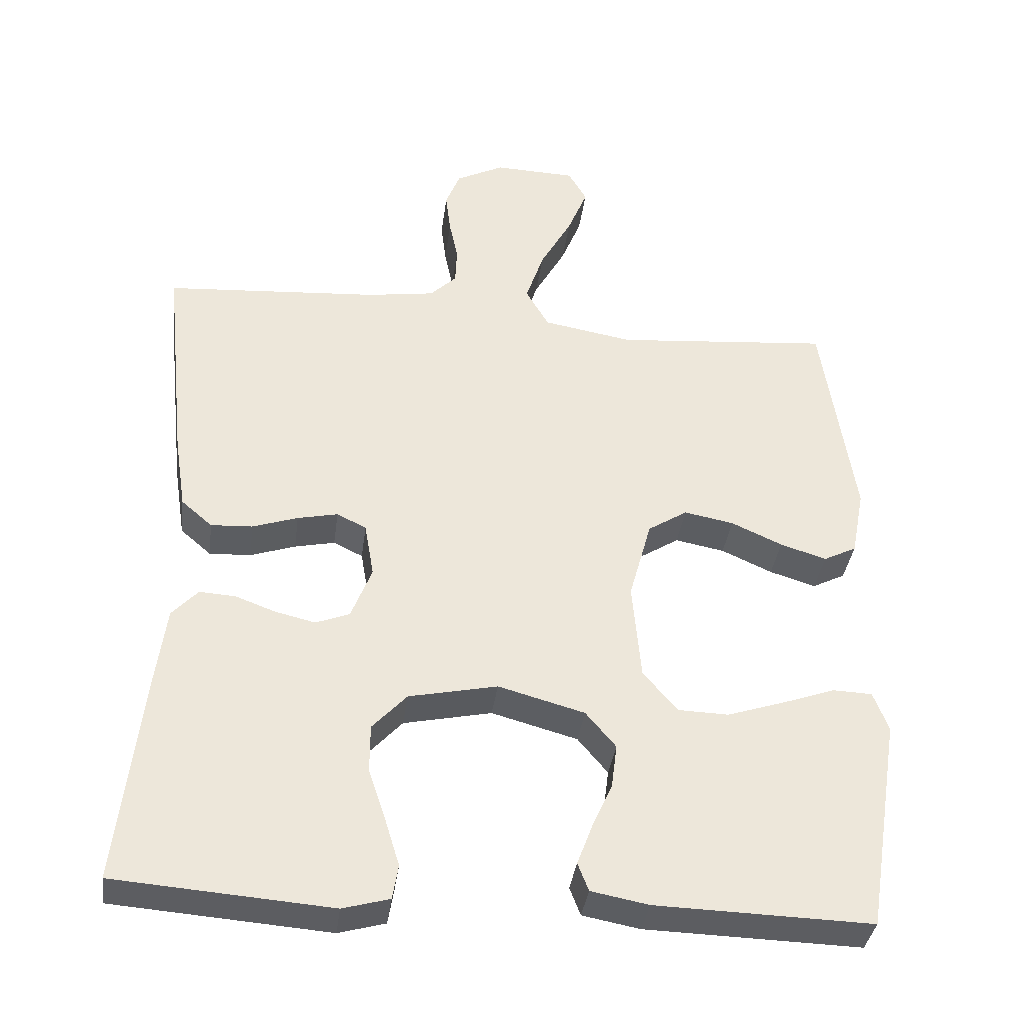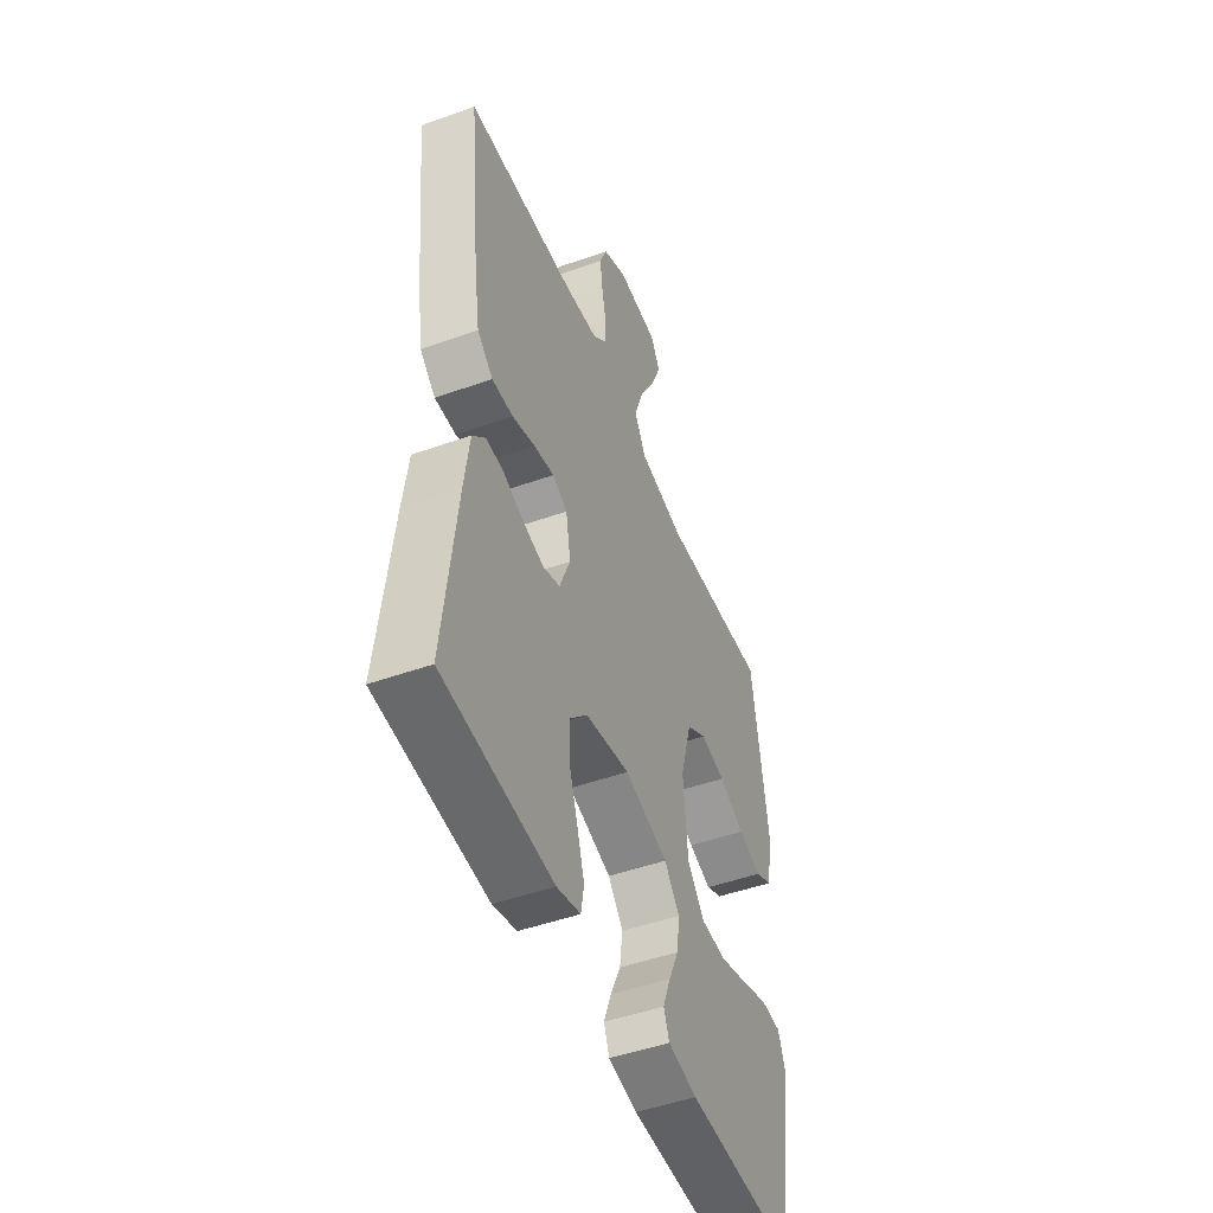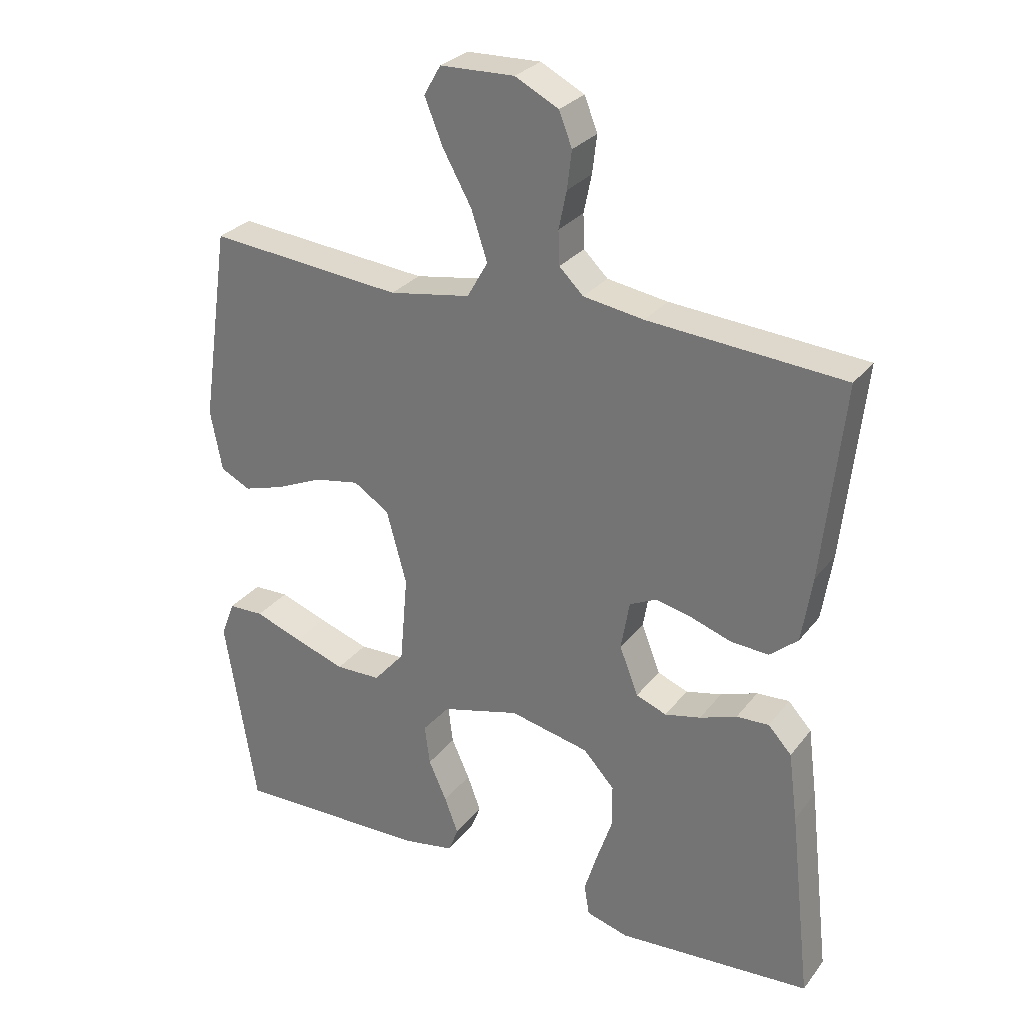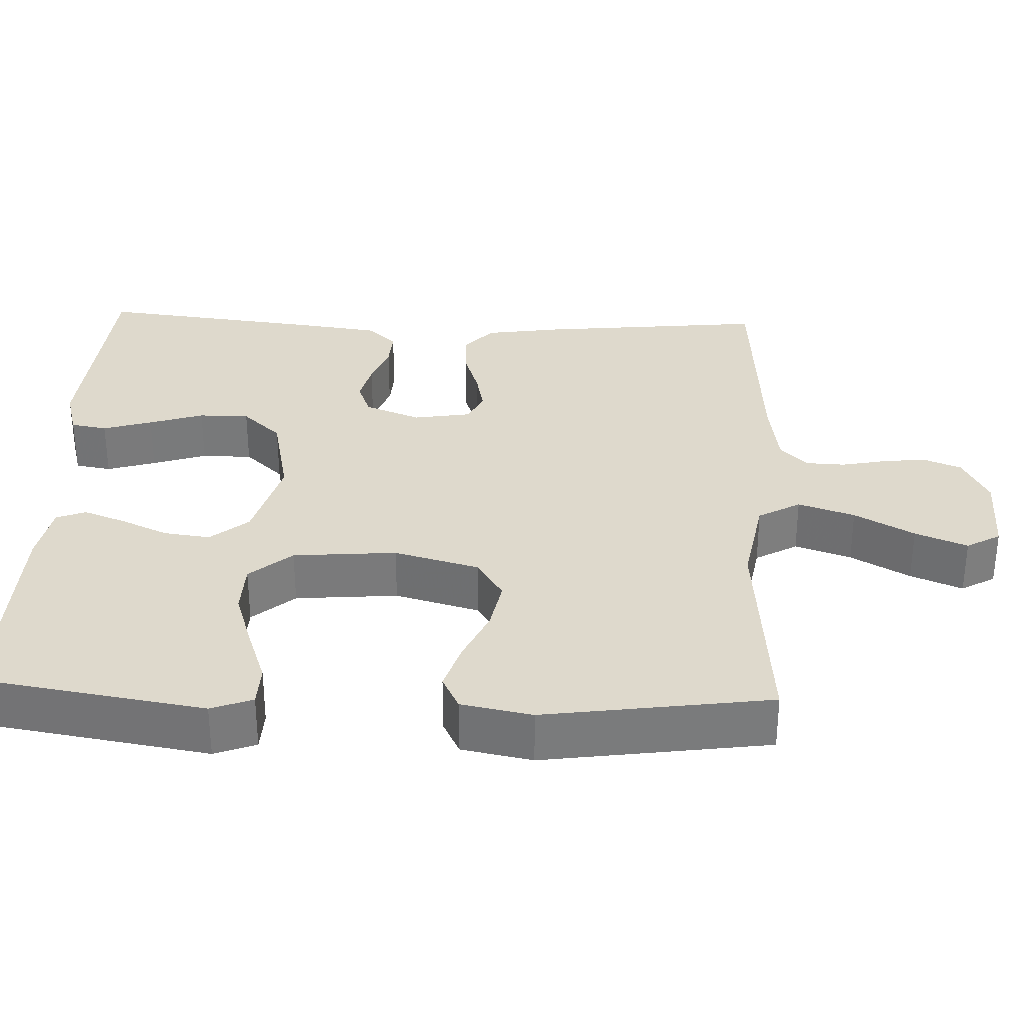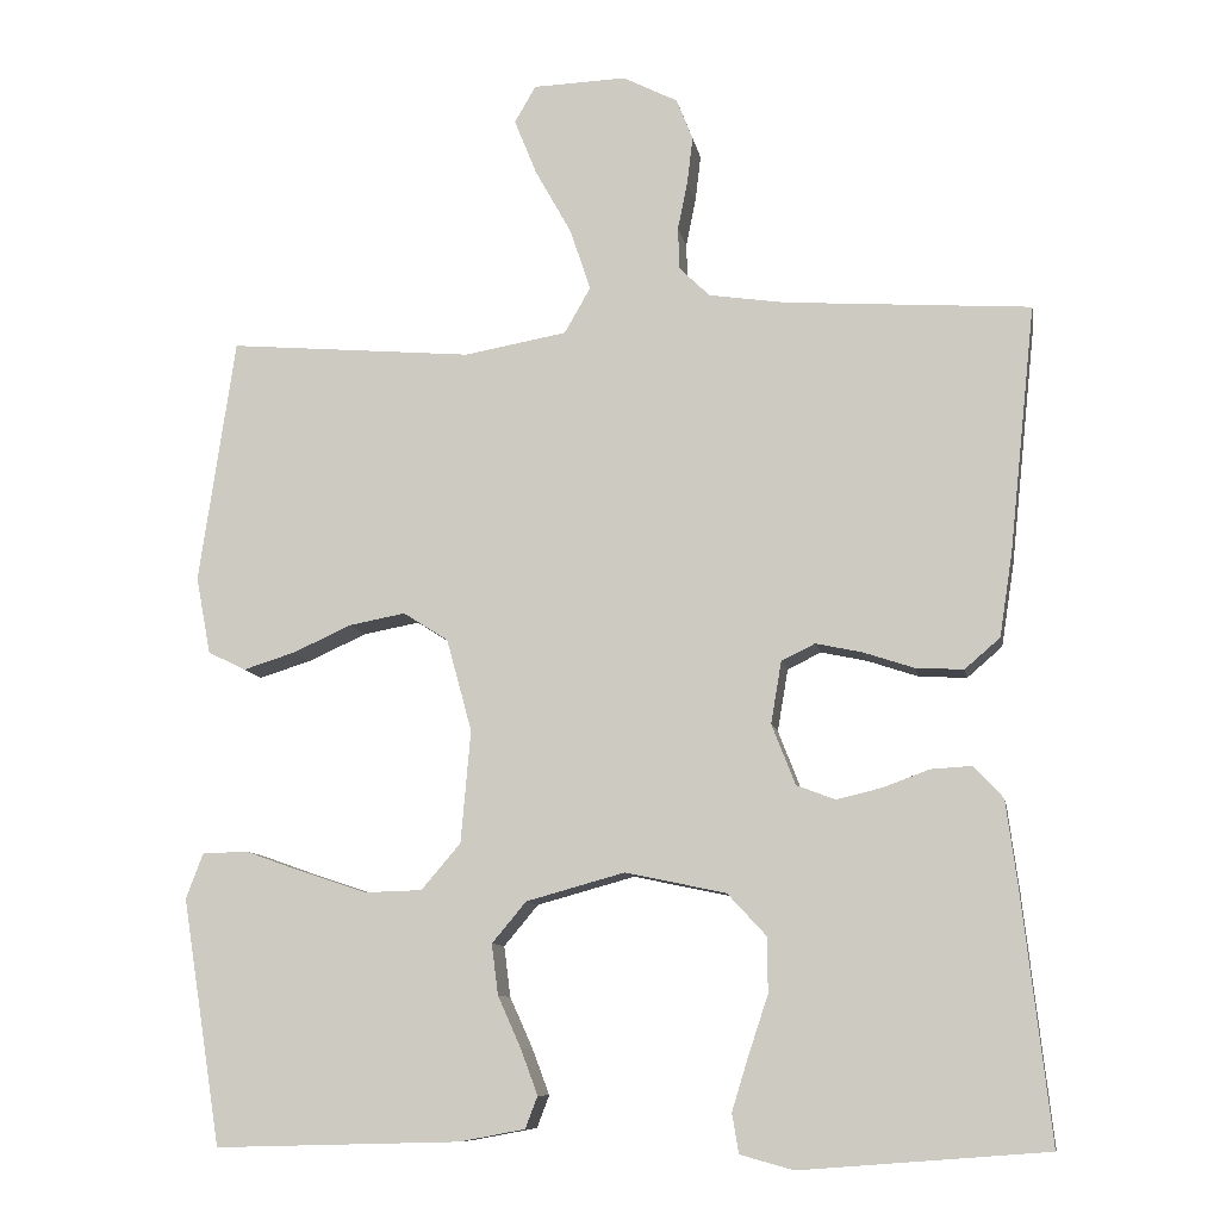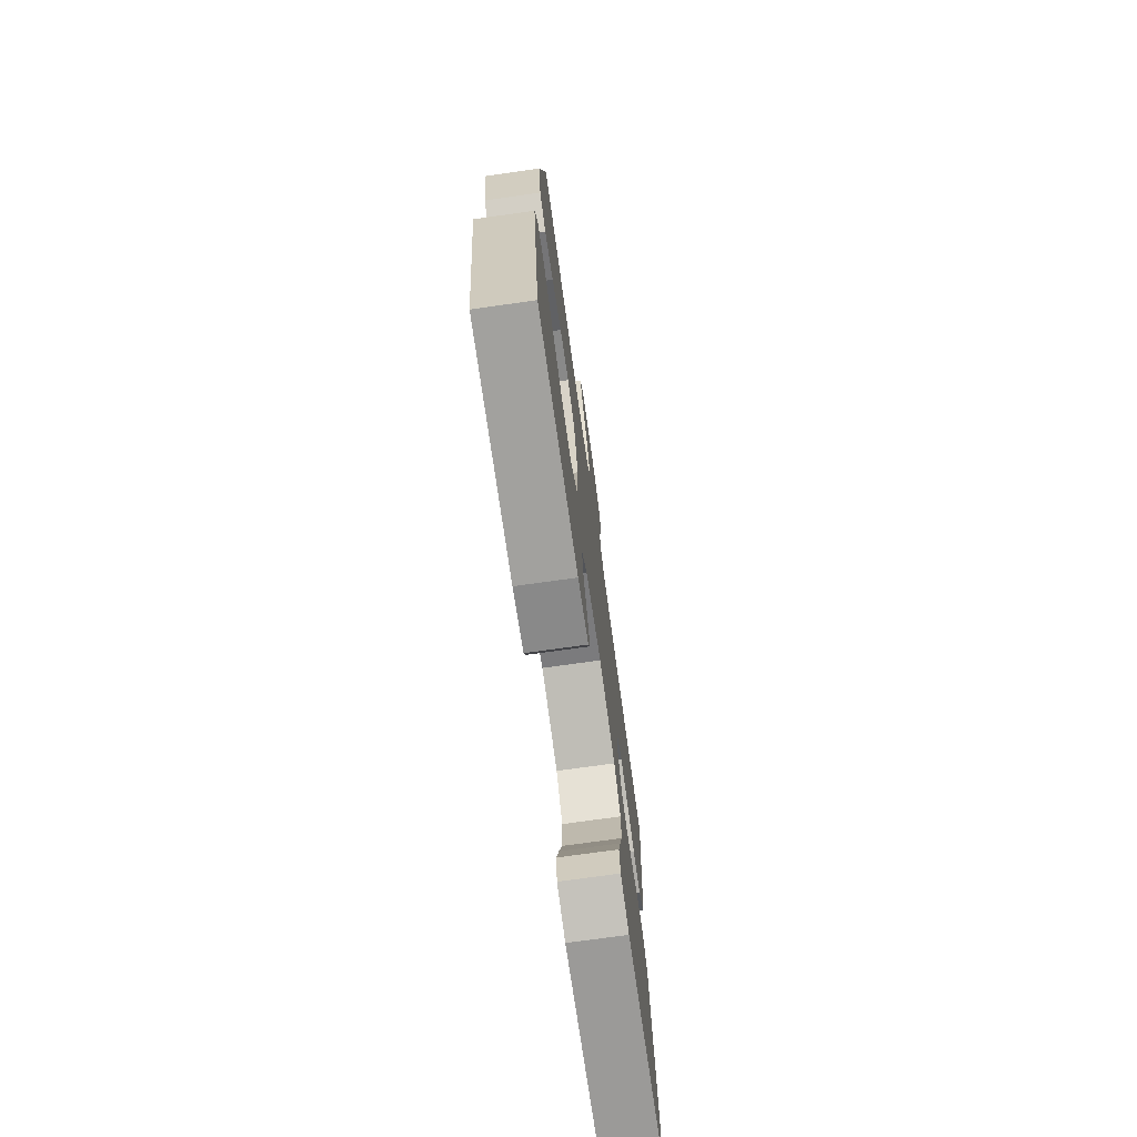
<metadata>
{"format":"obj","ext":"obj","renderer":"f3d","projection":"perspective","resolution":1024,"background":"white","views":[{"elev":-36.7,"azim":172.6,"up":"+Z"},{"elev":-48.7,"azim":111.6,"up":"+Z"},{"elev":28.8,"azim":30.1,"up":"+Z"},{"elev":32.1,"azim":-87.6,"up":"+Y"},{"elev":-9.8,"azim":10.1,"up":"+Z"},{"elev":-73.6,"azim":-82.0,"up":"+Z"}]}
</metadata>
<code>
v 0.5 0.07 0.5
v 0.468 0.07 0.2
v 0.452 0.07 0.097
v 0.409 0.07 0.06
v 0.351 0.07 0.063
v 0.288 0.07 0.084
v 0.232 0.07 0.096
v 0.191 0.07 0.076
v 0.178 0.07 0
v 0.207 0.07 -0.074
v 0.254 0.07 -0.092
v 0.309 0.07 -0.079
v 0.366 0.07 -0.058
v 0.416 0.07 -0.055
v 0.452 0.07 -0.094
v 0.466 0.07 -0.2
v 0.5 0.07 -0.5
v 0.2 0.07 -0.523
v 0.135 0.07 -0.505
v 0.127 0.07 -0.457
v 0.147 0.07 -0.392
v 0.171 0.07 -0.32
v 0.171 0.07 -0.253
v 0.123 0.07 -0.201
v 0 0.07 -0.175
v -0.12 0.07 -0.208
v -0.162 0.07 -0.258
v -0.154 0.07 -0.32
v -0.126 0.07 -0.382
v -0.105 0.07 -0.438
v -0.12 0.07 -0.477
v -0.2 0.07 -0.492
v -0.5 0.07 -0.5
v -0.548 0.07 -0.2
v -0.527 0.07 -0.145
v -0.472 0.07 -0.143
v -0.399 0.07 -0.169
v -0.32 0.07 -0.195
v -0.25 0.07 -0.193
v -0.202 0.07 -0.137
v -0.19 0.07 0
v -0.221 0.07 0.113
v -0.276 0.07 0.148
v -0.345 0.07 0.135
v -0.416 0.07 0.103
v -0.48 0.07 0.083
v -0.526 0.07 0.106
v -0.544 0.07 0.2
v -0.5 0.07 0.5
v -0.2 0.07 0.474
v -0.075 0.07 0.496
v -0.043 0.07 0.552
v -0.068 0.07 0.627
v -0.112 0.07 0.706
v -0.14 0.07 0.775
v -0.114 0.07 0.82
v 0 0.07 0.824
v 0.067 0.07 0.79
v 0.087 0.07 0.739
v 0.08 0.07 0.681
v 0.068 0.07 0.623
v 0.07 0.07 0.571
v 0.107 0.07 0.535
v 0.2 0.07 0.521
v 0.5 0 0.5
v 0.468 0 0.2
v 0.452 0 0.097
v 0.409 0 0.06
v 0.351 0 0.063
v 0.288 0 0.084
v 0.232 0 0.096
v 0.191 0 0.076
v 0.178 0 0
v 0.207 0 -0.074
v 0.254 0 -0.092
v 0.309 0 -0.079
v 0.366 0 -0.058
v 0.416 0 -0.055
v 0.452 0 -0.094
v 0.466 0 -0.2
v 0.5 0 -0.5
v 0.2 0 -0.523
v 0.135 0 -0.505
v 0.127 0 -0.457
v 0.147 0 -0.392
v 0.171 0 -0.32
v 0.171 0 -0.253
v 0.123 0 -0.201
v 0 0 -0.175
v -0.12 0 -0.208
v -0.162 0 -0.258
v -0.154 0 -0.32
v -0.126 0 -0.382
v -0.105 0 -0.438
v -0.12 0 -0.477
v -0.2 0 -0.492
v -0.5 0 -0.5
v -0.548 0 -0.2
v -0.527 0 -0.145
v -0.472 0 -0.143
v -0.399 0 -0.169
v -0.32 0 -0.195
v -0.25 0 -0.193
v -0.202 0 -0.137
v -0.19 0 0
v -0.221 0 0.113
v -0.276 0 0.148
v -0.345 0 0.135
v -0.416 0 0.103
v -0.48 0 0.083
v -0.526 0 0.106
v -0.544 0 0.2
v -0.5 0 0.5
v -0.2 0 0.474
v -0.075 0 0.496
v -0.043 0 0.552
v -0.068 0 0.627
v -0.112 0 0.706
v -0.14 0 0.775
v -0.114 0 0.82
v 0 0 0.824
v 0.067 0 0.79
v 0.087 0 0.739
v 0.08 0 0.681
v 0.068 0 0.623
v 0.07 0 0.571
v 0.107 0 0.535
v 0.2 0 0.521
f 59 60 61
f 58 59 61
f 57 58 61
f 56 57 61
f 55 56 61
f 54 55 61
f 53 54 61
f 52 53 61 62
f 51 52 62 63
f 48 49 50
f 47 48 50
f 46 47 50
f 45 46 50
f 44 45 50
f 43 44 50 51
f 51 63 64
f 43 51 64
f 42 43 64
f 35 36 37
f 34 35 37
f 33 34 37
f 32 33 37
f 31 32 37
f 30 31 37
f 29 30 37
f 28 29 37
f 27 28 37 38
f 26 27 38 39
f 20 21 22
f 19 20 22
f 18 19 22
f 17 18 22
f 16 17 22
f 15 16 22
f 14 15 22
f 13 14 22
f 12 13 22
f 11 12 22 23
f 10 11 23 24
f 4 5 6
f 3 4 6
f 2 3 6
f 1 2 6
f 64 1 6
f 64 6 7
f 64 7 8
f 42 64 8
f 41 42 8
f 40 41 8 9
f 40 9 10
f 39 40 10
f 26 39 10
f 25 26 10
f 10 24 25
f 125 124 123
f 125 123 122
f 125 122 121
f 125 121 120
f 125 120 119
f 125 119 118
f 125 118 117
f 126 125 117 116
f 127 126 116 115
f 114 113 112
f 114 112 111
f 114 111 110
f 114 110 109
f 114 109 108
f 115 114 108 107
f 128 127 115
f 128 115 107
f 128 107 106
f 101 100 99
f 101 99 98
f 101 98 97
f 101 97 96
f 101 96 95
f 101 95 94
f 101 94 93
f 101 93 92
f 102 101 92 91
f 103 102 91 90
f 86 85 84
f 86 84 83
f 86 83 82
f 86 82 81
f 86 81 80
f 86 80 79
f 86 79 78
f 86 78 77
f 86 77 76
f 87 86 76 75
f 88 87 75 74
f 70 69 68
f 70 68 67
f 70 67 66
f 70 66 65
f 70 65 128
f 71 70 128
f 72 71 128
f 72 128 106
f 72 106 105
f 73 72 105 104
f 74 73 104
f 74 104 103
f 74 103 90
f 74 90 89
f 89 88 74
f 1 65 66 2
f 2 66 67 3
f 3 67 68 4
f 4 68 69 5
f 5 69 70 6
f 6 70 71 7
f 7 71 72 8
f 8 72 73 9
f 9 73 74 10
f 10 74 75 11
f 11 75 76 12
f 12 76 77 13
f 13 77 78 14
f 14 78 79 15
f 15 79 80 16
f 16 80 81 17
f 17 81 82 18
f 18 82 83 19
f 19 83 84 20
f 20 84 85 21
f 21 85 86 22
f 22 86 87 23
f 23 87 88 24
f 24 88 89 25
f 25 89 90 26
f 26 90 91 27
f 27 91 92 28
f 28 92 93 29
f 29 93 94 30
f 30 94 95 31
f 31 95 96 32
f 32 96 97 33
f 33 97 98 34
f 34 98 99 35
f 35 99 100 36
f 36 100 101 37
f 37 101 102 38
f 38 102 103 39
f 39 103 104 40
f 40 104 105 41
f 41 105 106 42
f 42 106 107 43
f 43 107 108 44
f 44 108 109 45
f 45 109 110 46
f 46 110 111 47
f 47 111 112 48
f 48 112 113 49
f 49 113 114 50
f 50 114 115 51
f 51 115 116 52
f 52 116 117 53
f 53 117 118 54
f 54 118 119 55
f 55 119 120 56
f 56 120 121 57
f 57 121 122 58
f 58 122 123 59
f 59 123 124 60
f 60 124 125 61
f 61 125 126 62
f 62 126 127 63
f 63 127 128 64
f 64 128 65 1

</code>
